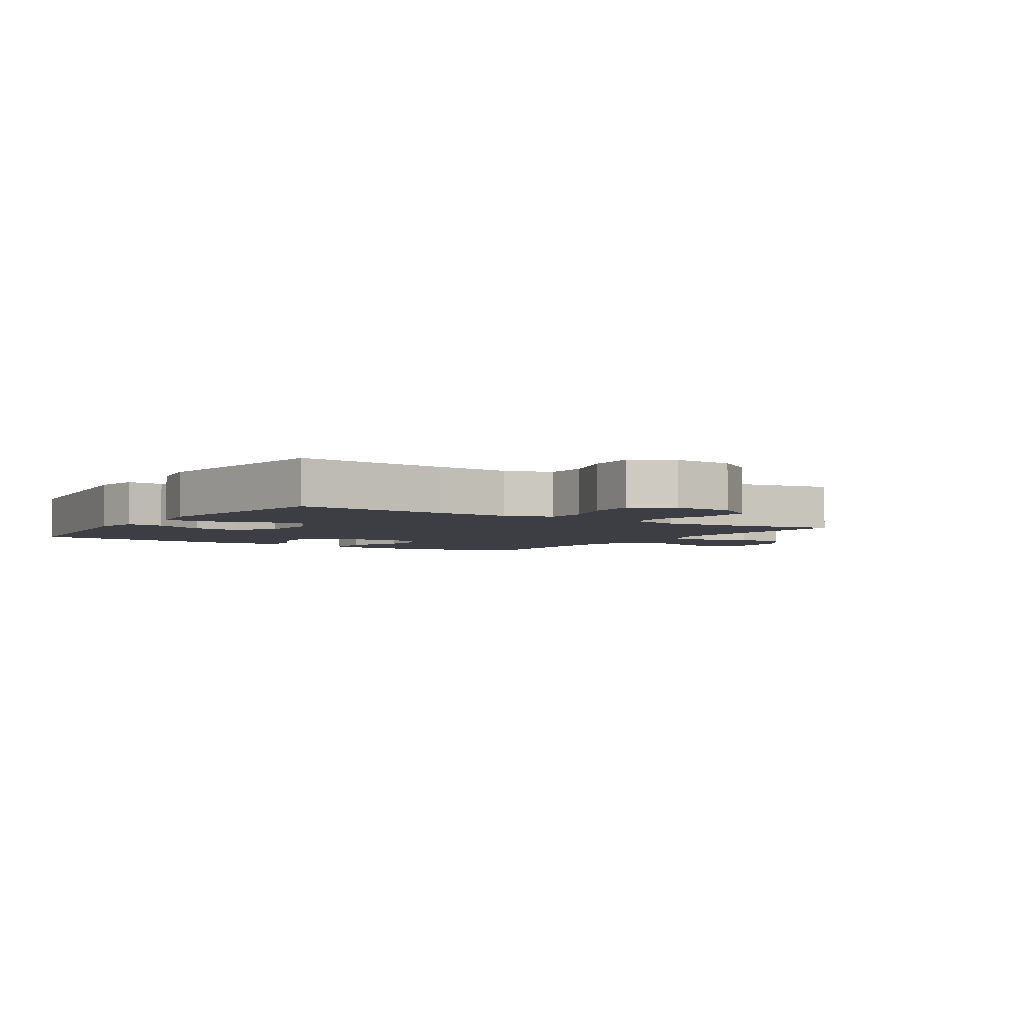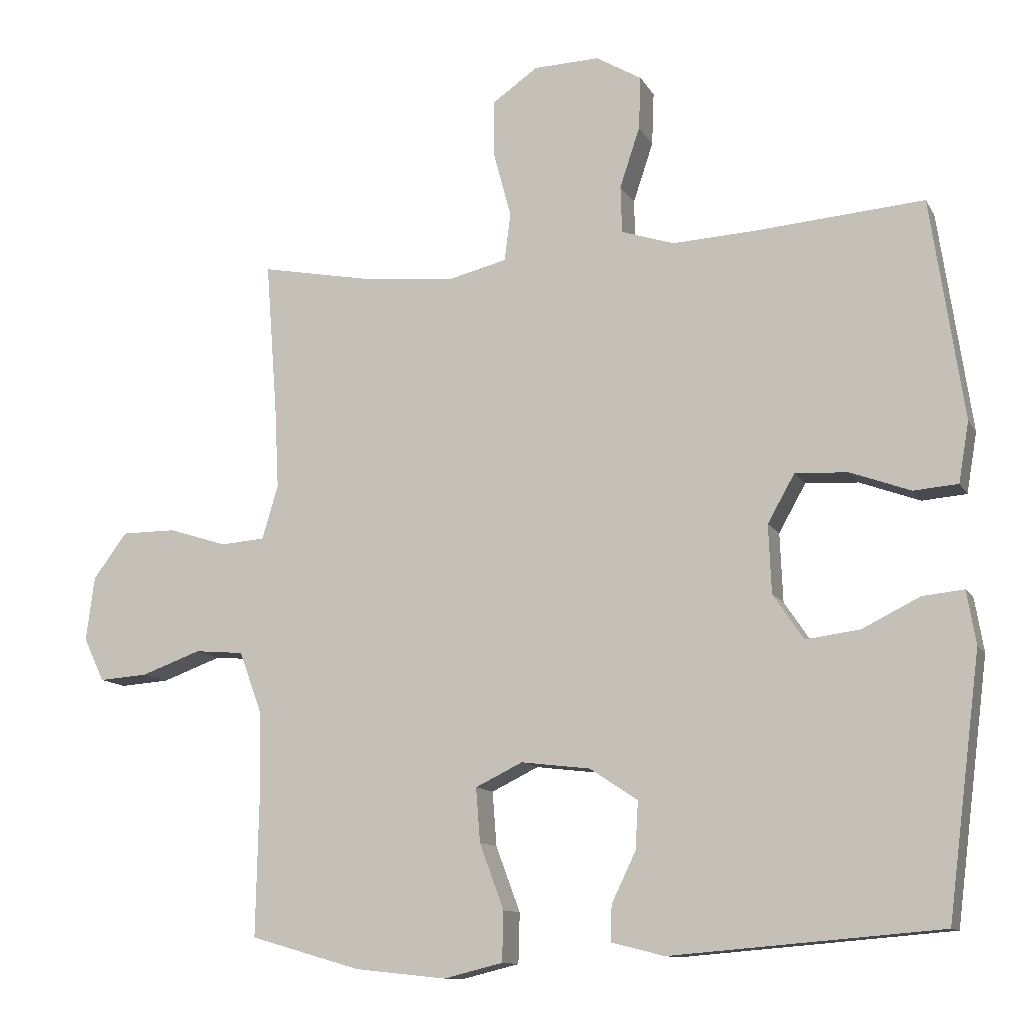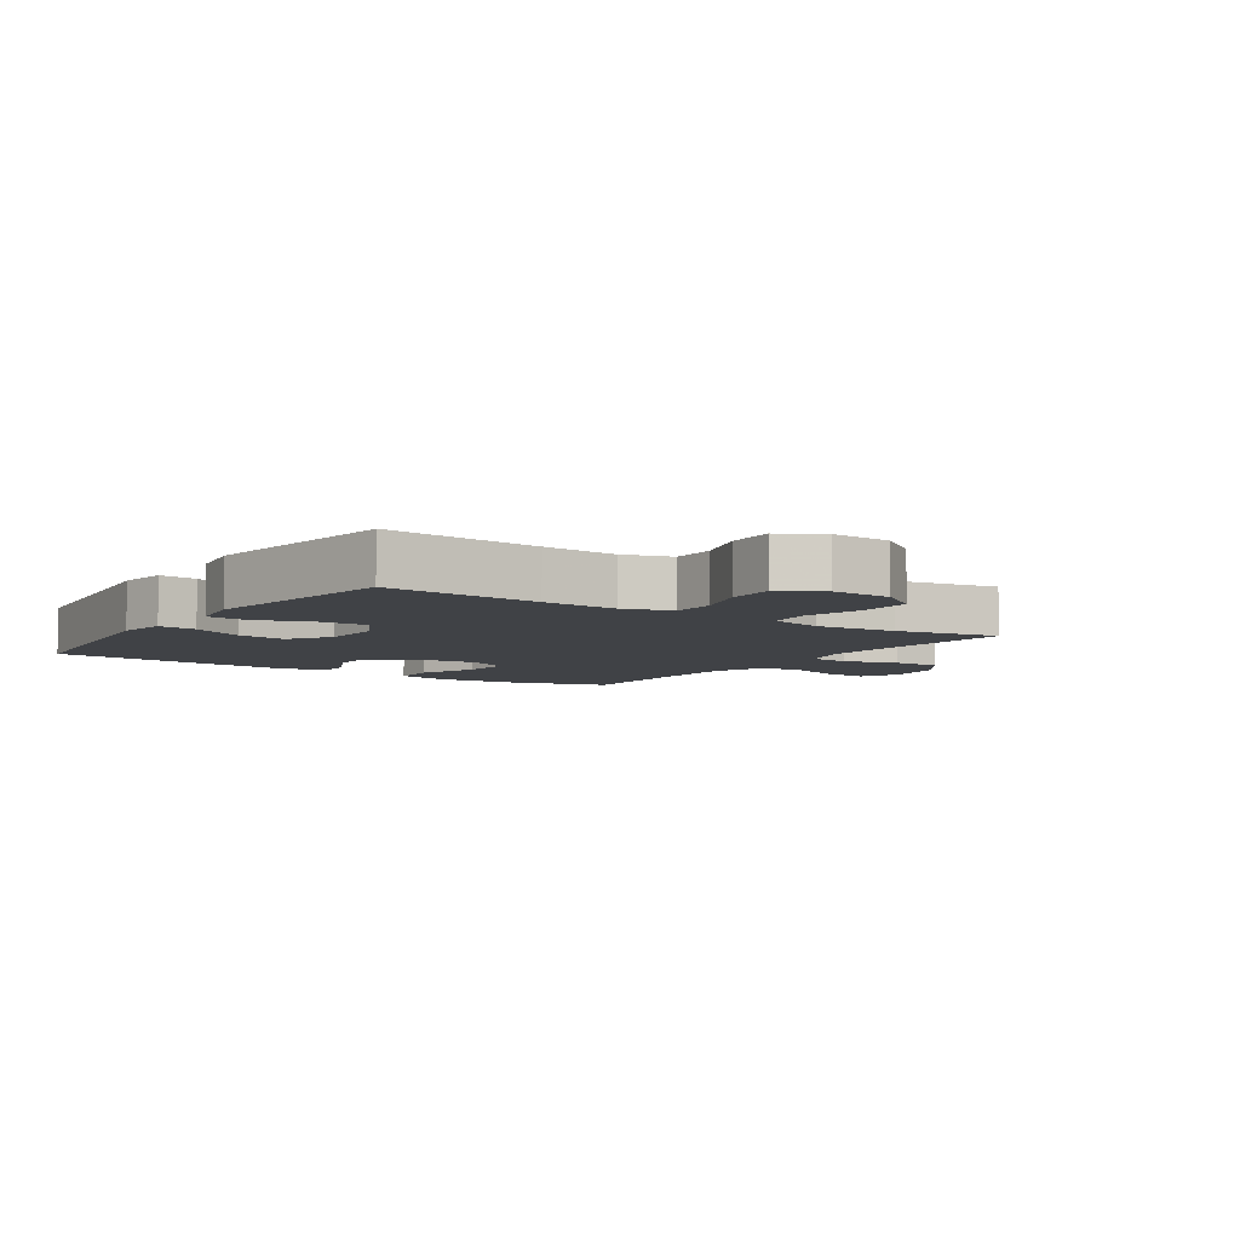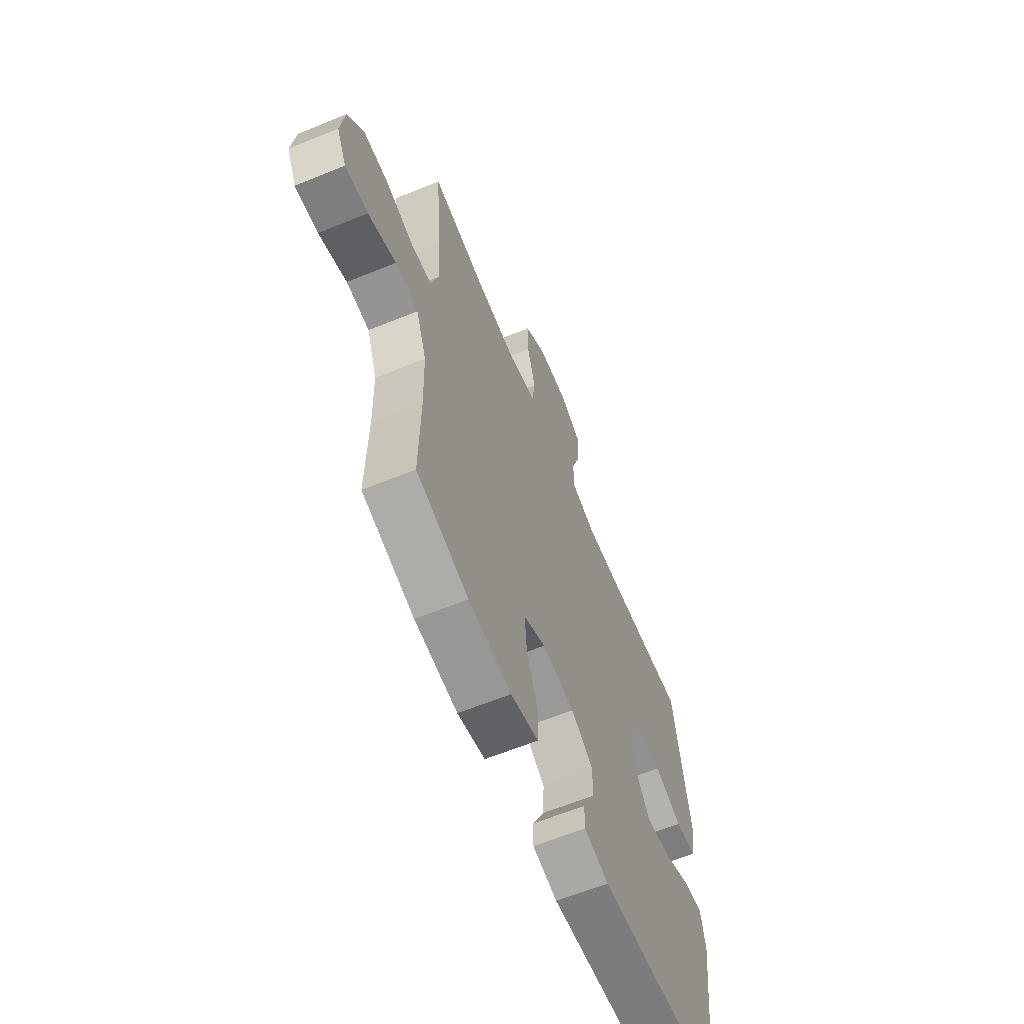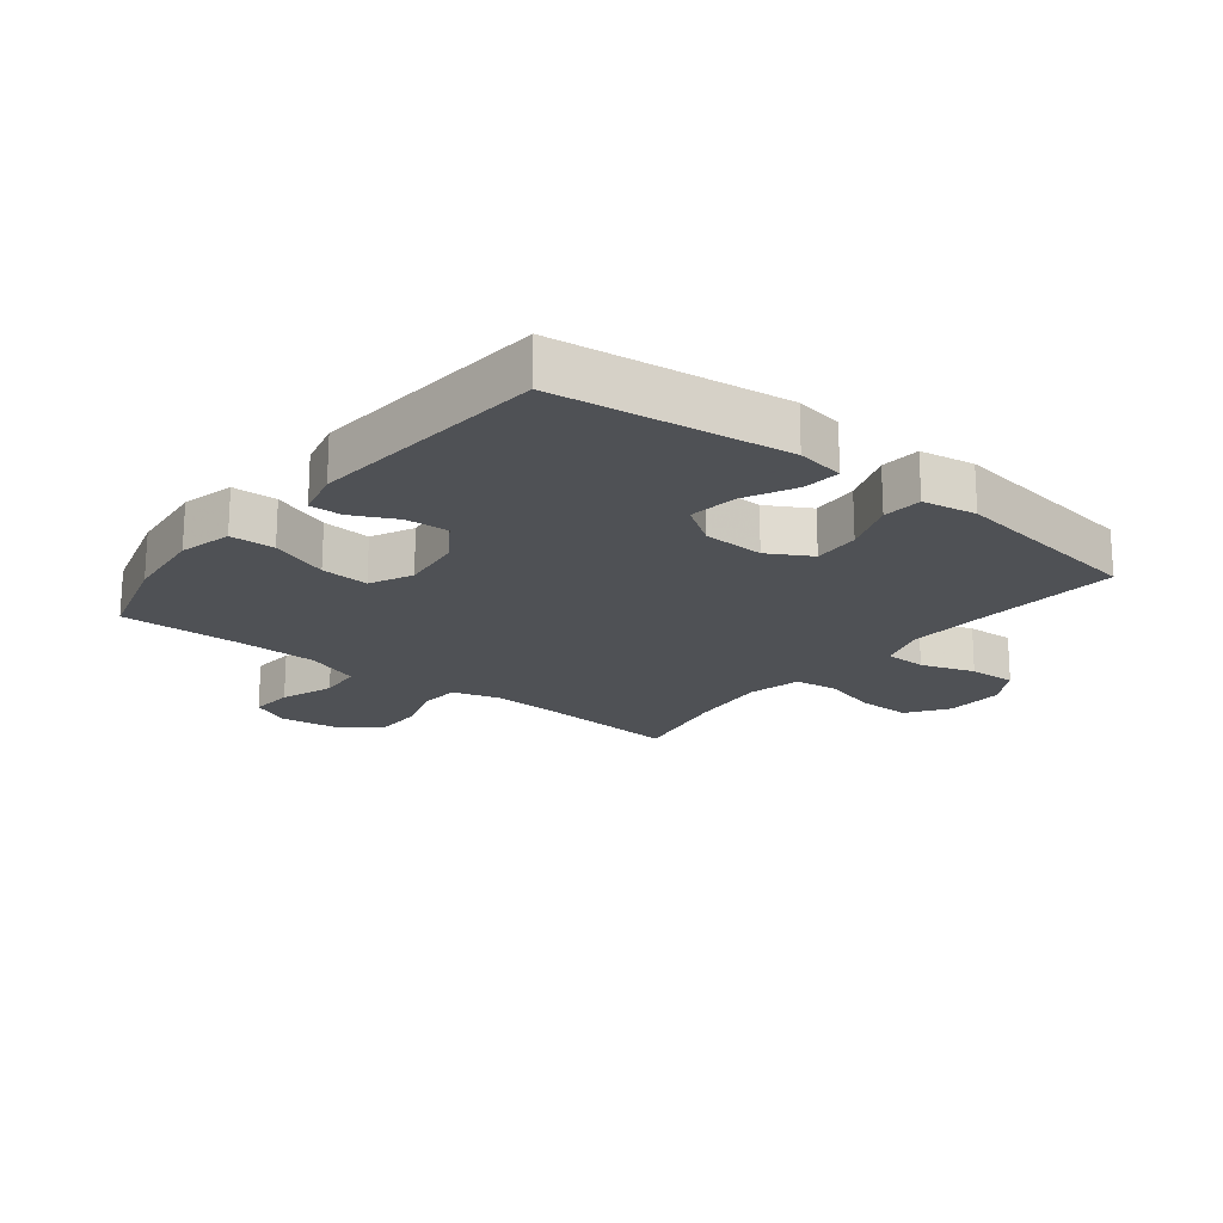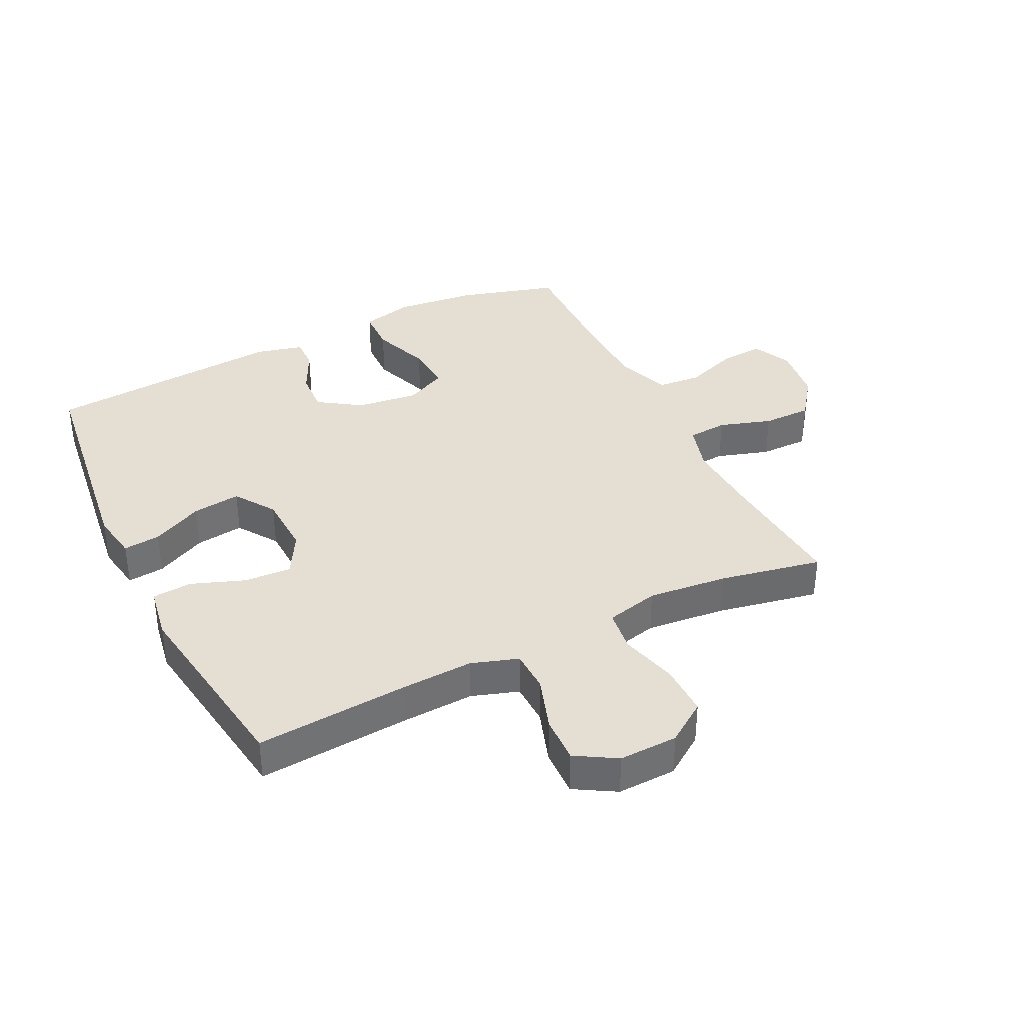
<metadata>
{"format":"obj","ext":"obj","renderer":"f3d","projection":"perspective","resolution":1024,"background":"white","views":[{"elev":-3.7,"azim":-33.1,"up":"+Y"},{"elev":-11.6,"azim":-161.0,"up":"+Z"},{"elev":-6.3,"azim":-34.3,"up":"+Y"},{"elev":-63.0,"azim":112.4,"up":"+Z"},{"elev":-19.5,"azim":-128.3,"up":"+Y"},{"elev":37.0,"azim":-26.2,"up":"+Y"}]}
</metadata>
<code>
v 0.5 0.07 -0.5
v 0.34 0.07 -0.546
v 0.208 0.07 -0.56
v 0.123 0.07 -0.539
v 0.121 0.07 -0.467
v 0.156 0.07 -0.373
v 0.162 0.07 -0.295
v 0.094 0.07 -0.262
v -0.006 0.07 -0.274
v -0.075 0.07 -0.32
v -0.071 0.07 -0.389
v -0.036 0.07 -0.461
v -0.035 0.07 -0.513
v -0.111 0.07 -0.532
v -0.5 0.07 -0.5
v -0.548 0.07 -0.128
v -0.535 0.07 -0.051
v -0.475 0.07 -0.057
v -0.392 0.07 -0.098
v -0.314 0.07 -0.108
v -0.27 0.07 -0.043
v -0.266 0.07 0.056
v -0.305 0.07 0.125
v -0.381 0.07 0.121
v -0.468 0.07 0.089
v -0.532 0.07 0.094
v -0.547 0.07 0.181
v -0.5 0.07 0.5
v -0.254 0.07 0.481
v -0.136 0.07 0.475
v -0.06 0.07 0.5
v -0.058 0.07 0.568
v -0.087 0.07 0.655
v -0.09 0.07 0.732
v -0.024 0.07 0.771
v 0.071 0.07 0.768
v 0.137 0.07 0.722
v 0.136 0.07 0.638
v 0.111 0.07 0.545
v 0.12 0.07 0.476
v 0.206 0.07 0.455
v 0.335 0.07 0.468
v 0.5 0.07 0.5
v 0.483 0.07 0.28
v 0.477 0.07 0.162
v 0.5 0.07 0.084
v 0.564 0.07 0.079
v 0.649 0.07 0.106
v 0.728 0.07 0.106
v 0.777 0.07 0.04
v 0.789 0.07 -0.053
v 0.759 0.07 -0.116
v 0.688 0.07 -0.111
v 0.602 0.07 -0.08
v 0.531 0.07 -0.086
v 0.499 0.07 -0.173
v 0.496 0.07 -0.304
v 0.5 0 -0.5
v 0.34 0 -0.546
v 0.208 0 -0.56
v 0.123 0 -0.539
v 0.121 0 -0.467
v 0.156 0 -0.373
v 0.162 0 -0.295
v 0.094 0 -0.262
v -0.006 0 -0.274
v -0.075 0 -0.32
v -0.071 0 -0.389
v -0.036 0 -0.461
v -0.035 0 -0.513
v -0.111 0 -0.532
v -0.5 0 -0.5
v -0.548 0 -0.128
v -0.535 0 -0.051
v -0.475 0 -0.057
v -0.392 0 -0.098
v -0.314 0 -0.108
v -0.27 0 -0.043
v -0.266 0 0.056
v -0.305 0 0.125
v -0.381 0 0.121
v -0.468 0 0.089
v -0.532 0 0.094
v -0.547 0 0.181
v -0.5 0 0.5
v -0.254 0 0.481
v -0.136 0 0.475
v -0.06 0 0.5
v -0.058 0 0.568
v -0.087 0 0.655
v -0.09 0 0.732
v -0.024 0 0.771
v 0.071 0 0.768
v 0.137 0 0.722
v 0.136 0 0.638
v 0.111 0 0.545
v 0.12 0 0.476
v 0.206 0 0.455
v 0.335 0 0.468
v 0.5 0 0.5
v 0.483 0 0.28
v 0.477 0 0.162
v 0.5 0 0.084
v 0.564 0 0.079
v 0.649 0 0.106
v 0.728 0 0.106
v 0.777 0 0.04
v 0.789 0 -0.053
v 0.759 0 -0.116
v 0.688 0 -0.111
v 0.602 0 -0.08
v 0.531 0 -0.086
v 0.499 0 -0.173
v 0.496 0 -0.304
f 51 52 53 54
f 51 54 55
f 50 51 55
f 47 48 49 50
f 46 47 50 55
f 45 46 55 56
f 42 43 44
f 41 42 44 45
f 40 41 45 56
f 36 37 38 39
f 36 39 40
f 35 36 40
f 32 33 34 35
f 31 32 35 40
f 30 31 40 56
f 26 27 28 29
f 24 25 26 29
f 23 24 29 30
f 22 23 30 56
f 16 17 18 19
f 16 19 20
f 15 16 20
f 14 15 20 21
f 11 12 13 14
f 10 11 14 21
f 3 4 5 6
f 3 6 7
f 57 1 2 3
f 57 3 7
f 56 57 7 8
f 22 56 8 9
f 9 10 21 22
f 111 110 109 108
f 112 111 108
f 112 108 107
f 107 106 105 104
f 112 107 104 103
f 113 112 103 102
f 101 100 99
f 102 101 99 98
f 113 102 98 97
f 96 95 94 93
f 97 96 93
f 97 93 92
f 92 91 90 89
f 97 92 89 88
f 113 97 88 87
f 86 85 84 83
f 86 83 82 81
f 87 86 81 80
f 113 87 80 79
f 76 75 74 73
f 77 76 73
f 77 73 72
f 78 77 72 71
f 71 70 69 68
f 78 71 68 67
f 63 62 61 60
f 64 63 60
f 60 59 58 114
f 64 60 114
f 65 64 114 113
f 66 65 113 79
f 79 78 67 66
f 1 58 59 2
f 2 59 60 3
f 3 60 61 4
f 4 61 62 5
f 5 62 63 6
f 6 63 64 7
f 7 64 65 8
f 8 65 66 9
f 9 66 67 10
f 10 67 68 11
f 11 68 69 12
f 12 69 70 13
f 13 70 71 14
f 14 71 72 15
f 15 72 73 16
f 16 73 74 17
f 17 74 75 18
f 18 75 76 19
f 19 76 77 20
f 20 77 78 21
f 21 78 79 22
f 22 79 80 23
f 23 80 81 24
f 24 81 82 25
f 25 82 83 26
f 26 83 84 27
f 27 84 85 28
f 28 85 86 29
f 29 86 87 30
f 30 87 88 31
f 31 88 89 32
f 32 89 90 33
f 33 90 91 34
f 34 91 92 35
f 35 92 93 36
f 36 93 94 37
f 37 94 95 38
f 38 95 96 39
f 39 96 97 40
f 40 97 98 41
f 41 98 99 42
f 42 99 100 43
f 43 100 101 44
f 44 101 102 45
f 45 102 103 46
f 46 103 104 47
f 47 104 105 48
f 48 105 106 49
f 49 106 107 50
f 50 107 108 51
f 51 108 109 52
f 52 109 110 53
f 53 110 111 54
f 54 111 112 55
f 55 112 113 56
f 56 113 114 57
f 57 114 58 1

</code>
